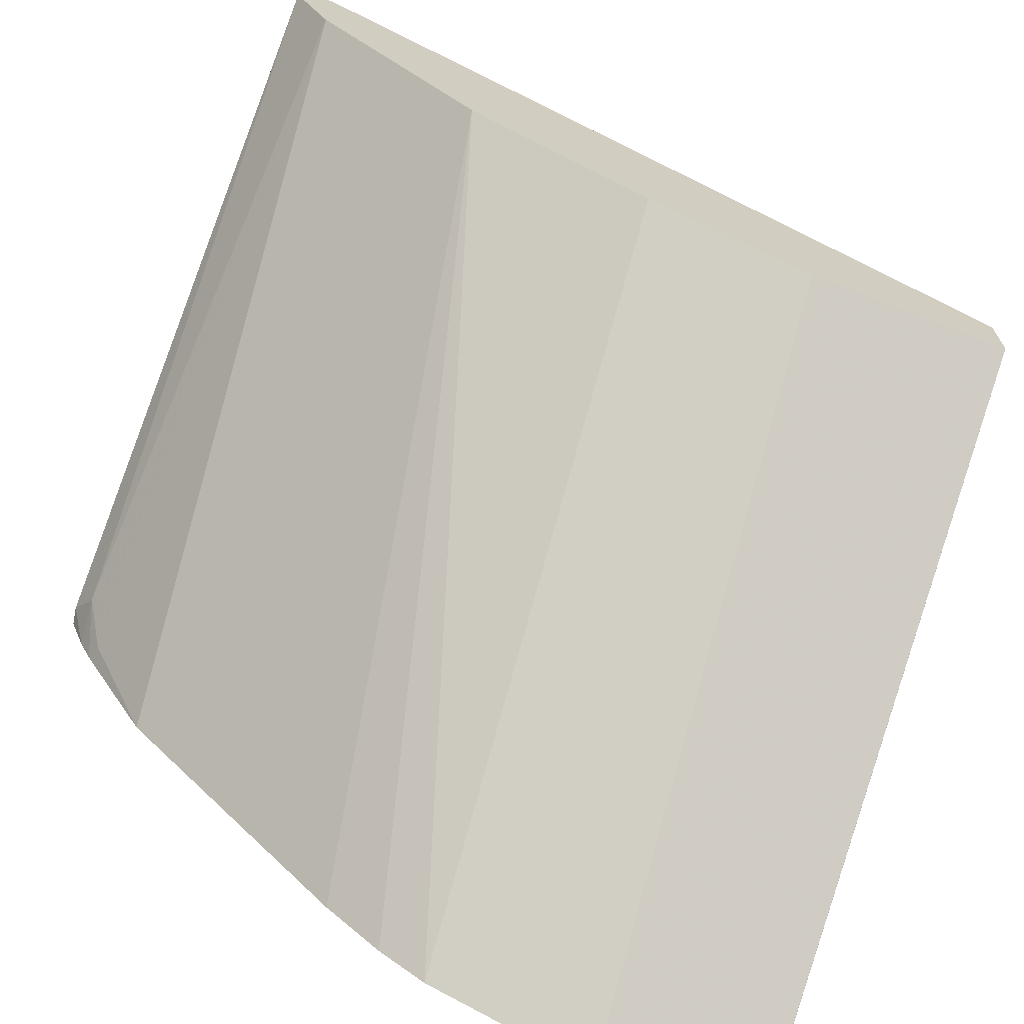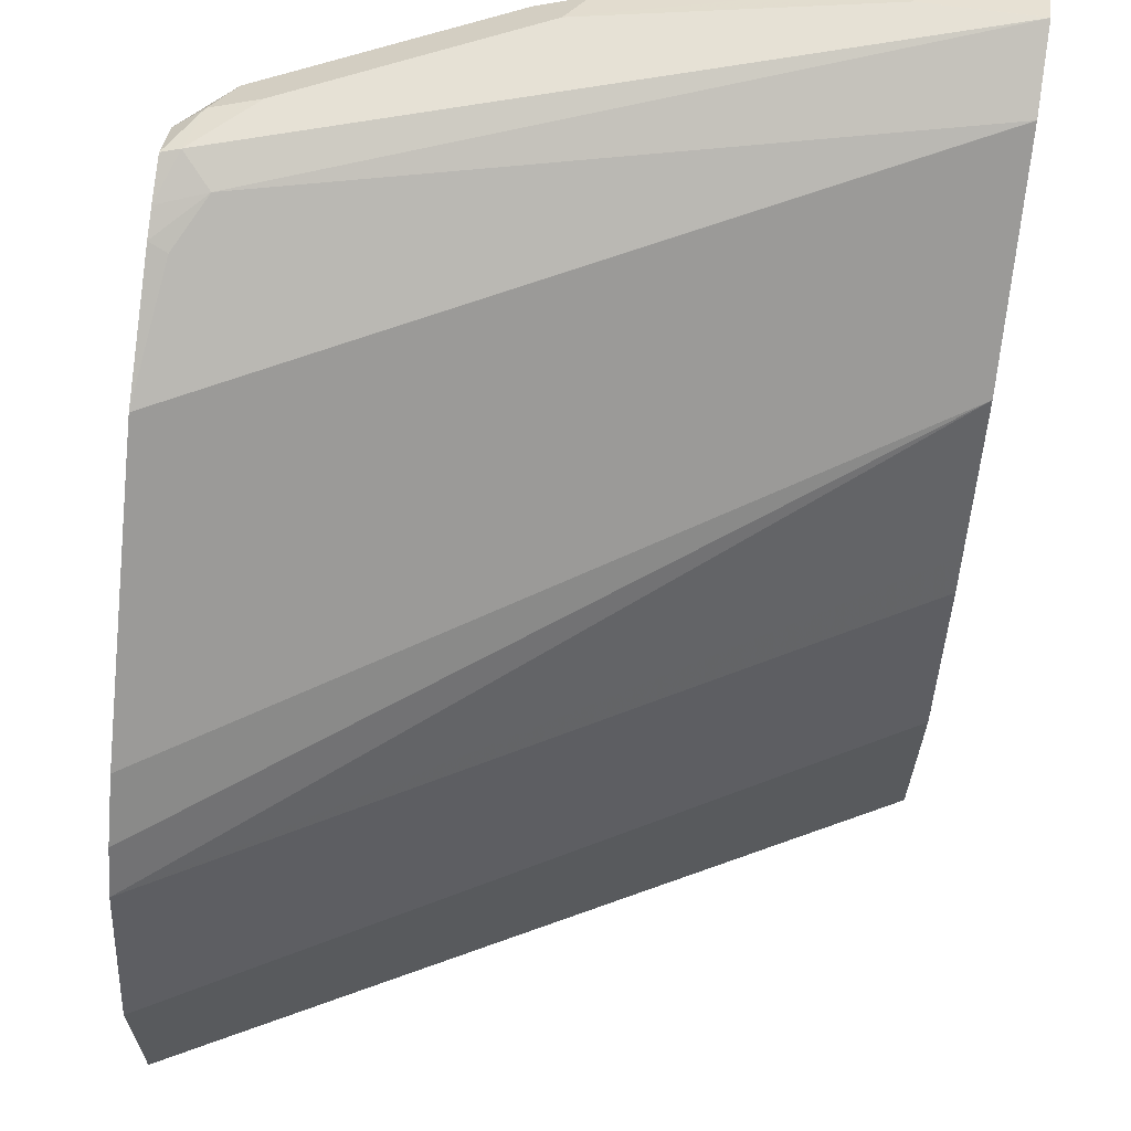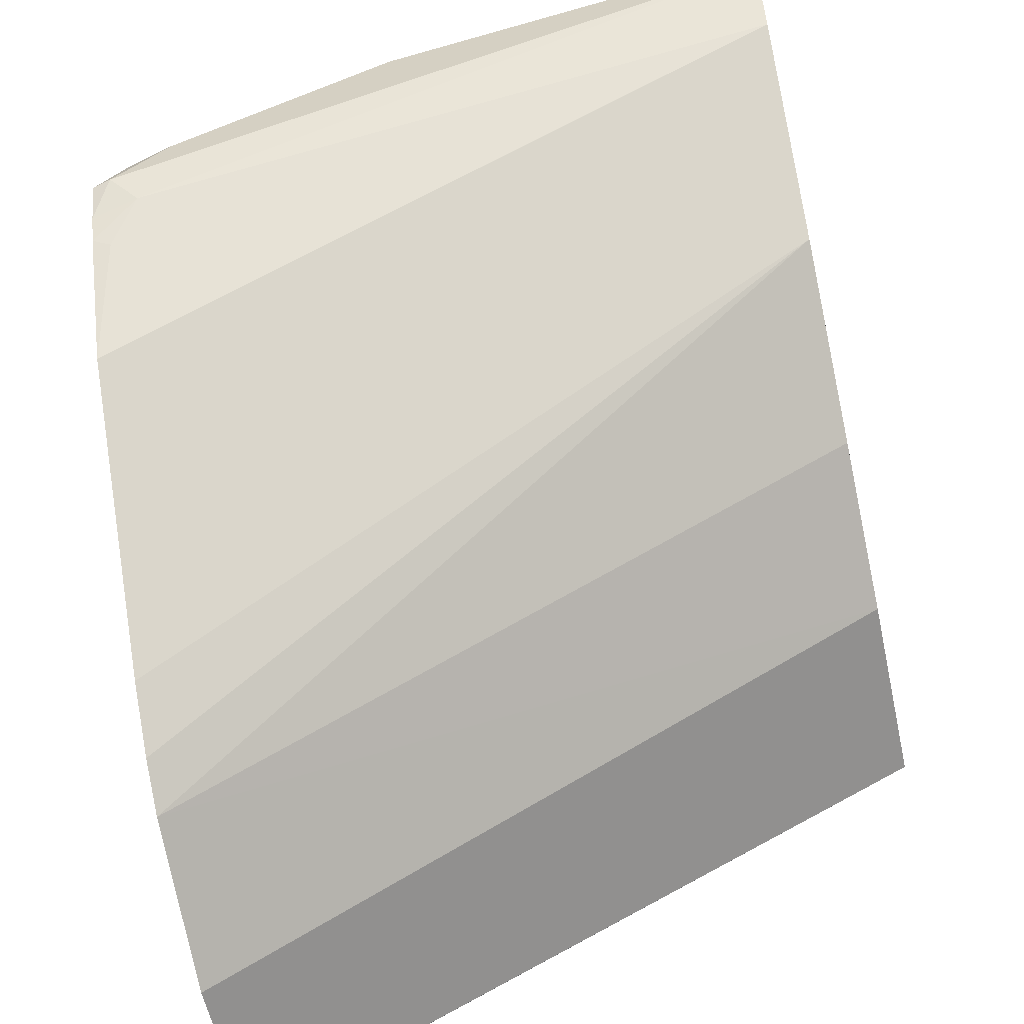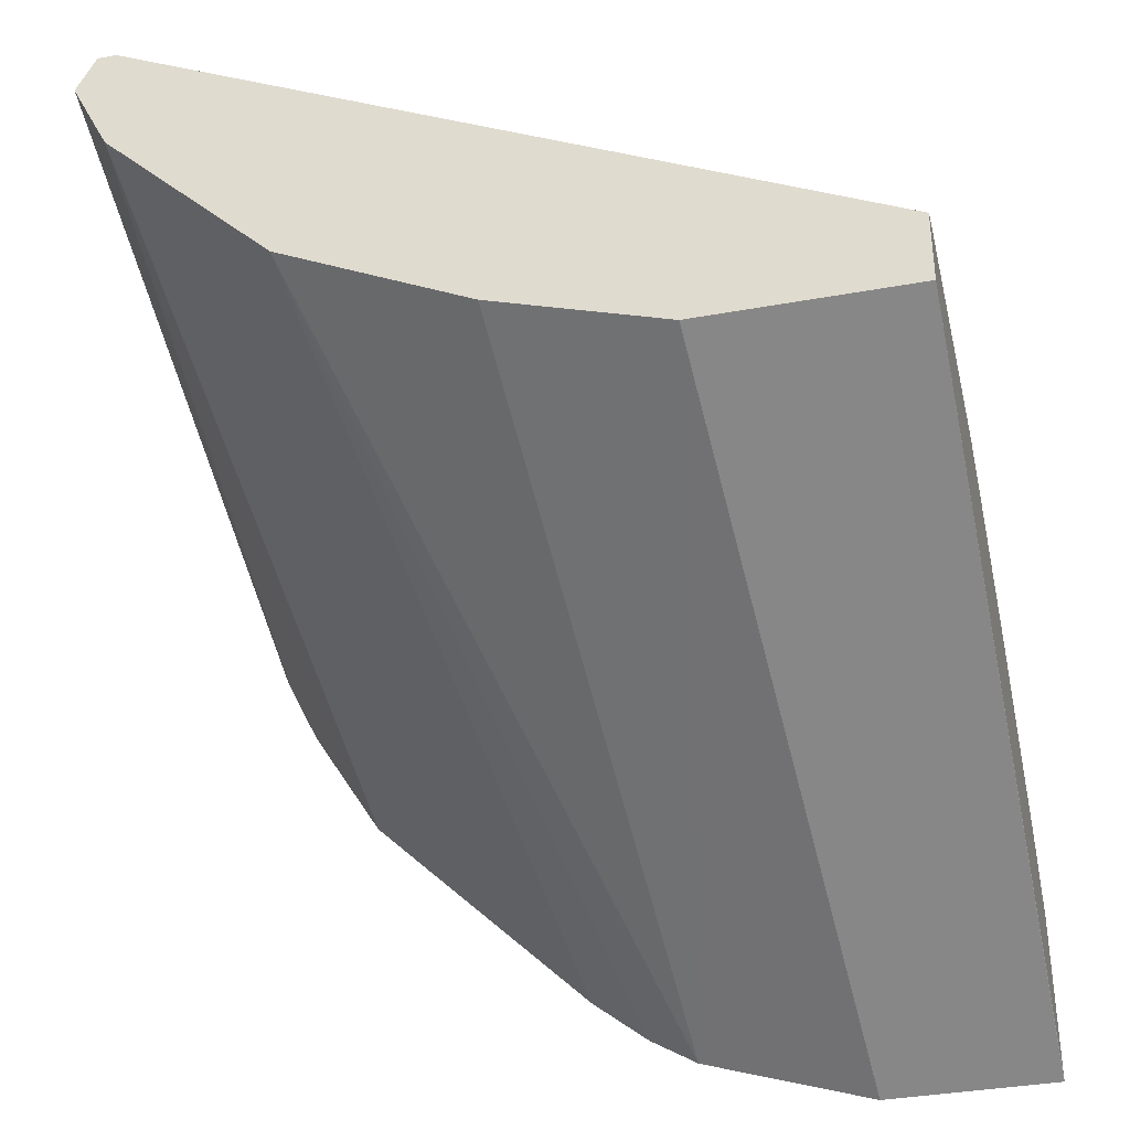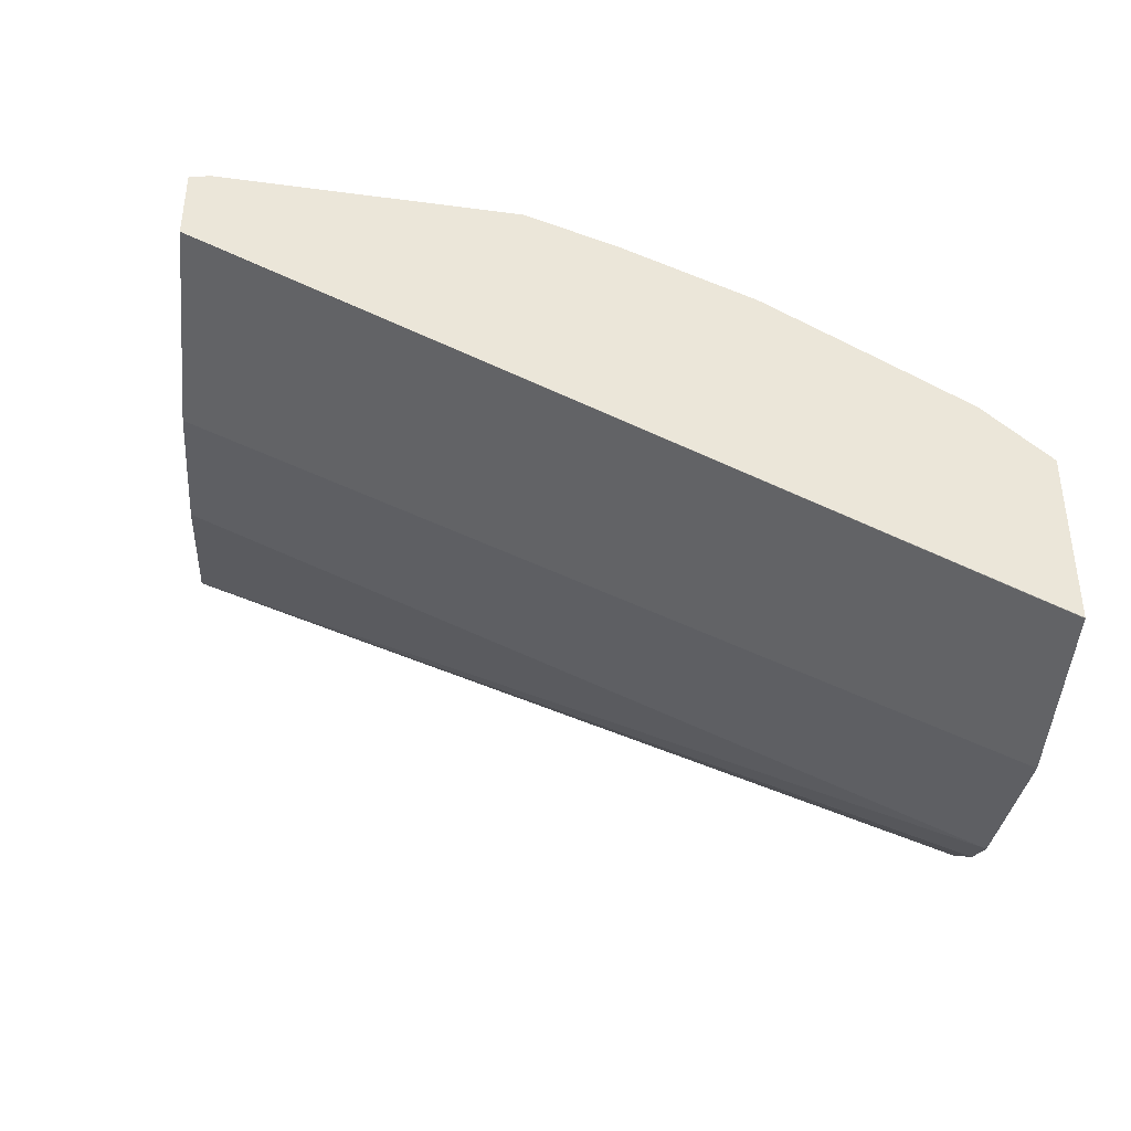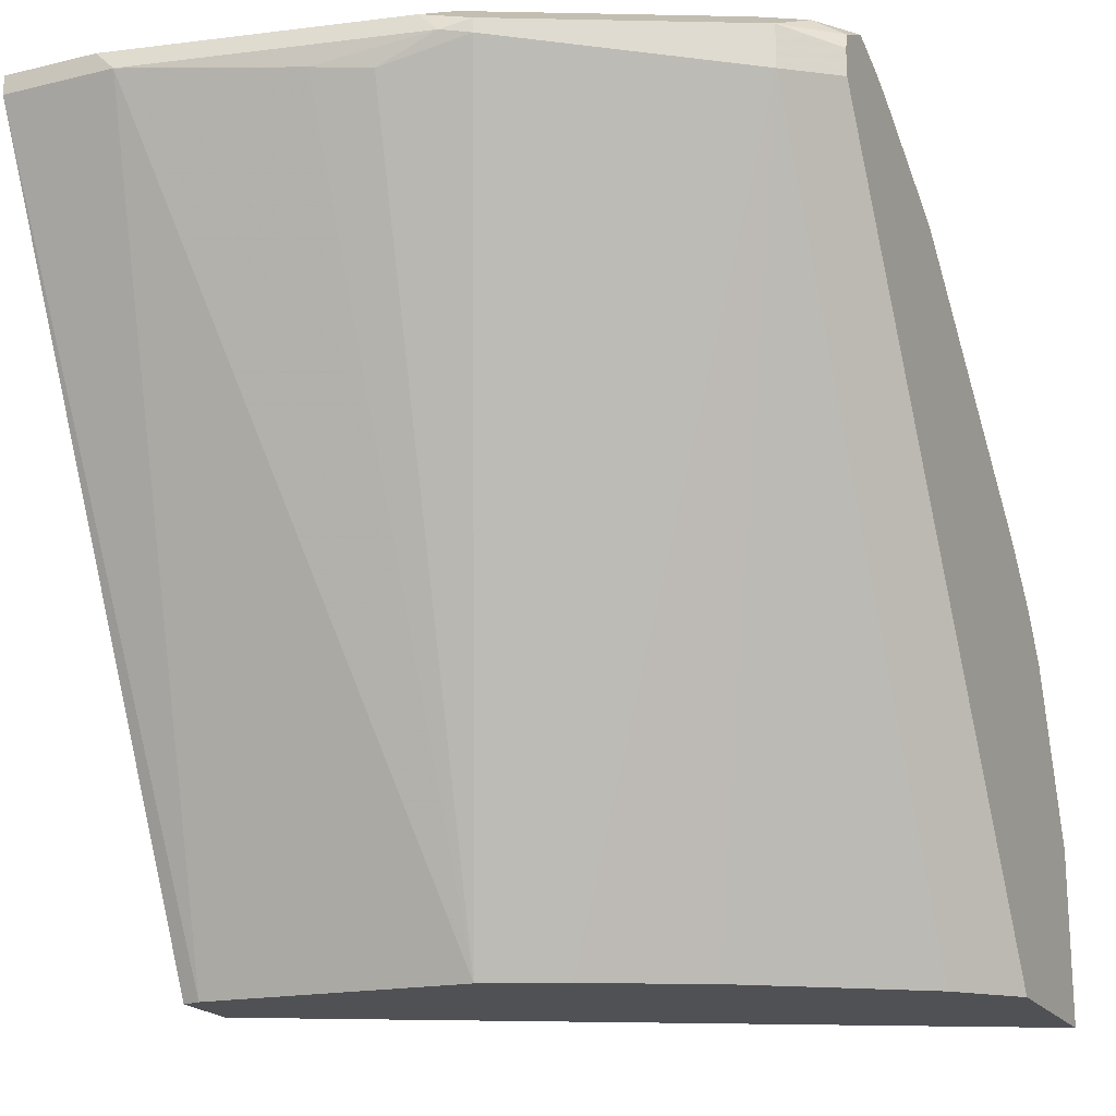
<metadata>
{"format":"obj","ext":"obj","renderer":"f3d","projection":"perspective","resolution":1024,"background":"white","views":[{"elev":-68.9,"azim":-111.3,"up":"+Z"},{"elev":64.8,"azim":-171.8,"up":"+Y"},{"elev":-58.9,"azim":-167.6,"up":"+Z"},{"elev":-35.7,"azim":-76.5,"up":"+Z"},{"elev":-44.6,"azim":-5.0,"up":"+Z"},{"elev":-19.5,"azim":24.4,"up":"+Y"}]}
</metadata>
<code>
v 0.2358 0.6186 0.1602
v 0.2358 0.6188 0.1601
v 0.2358 0.6186 0.2171
v -6.989e-05 0.6186 0.2872
v 0.2358 0.6762 0.1601
v 0.217 0.6186 0.2362
v 0.2358 0.8585 0.3577
v 0.2202 0.8568 0.3733
v -6.989e-05 0.6892 0.2872
v -6.989e-05 0.6186 0.3117
v 0.2358 0.7337 0.179
v 0.1974 0.6186 0.2493
v 0.2358 0.8676 0.3577
v 0.2202 0.8711 0.3733
v 0.1436 0.8663 0.4116
v 0.1213 0.6186 0.2937
v 0.1596 0.6186 0.2745
v 0.1891 0.6186 0.2549
v 0.1941 0.6186 0.2515
v -6.989e-05 0.7466 0.3063
v 0.00598 0.6186 0.3129
v -6.989e-05 0.8679 0.434
v 0.2358 0.7497 0.1889
v -6.989e-05 0.7594 0.3127
v -6.989e-05 0.7849 0.3254
v -6.989e-05 0.8104 0.3382
v 0.2358 0.8728 0.3559
v 0.2266 0.8775 0.3605
v 0.2042 0.8743 0.3765
v 0.1436 0.8711 0.4116
v 0.134 0.8679 0.4148
v 0.1149 0.8591 0.4164
v 0.09454 0.6186 0.3051
v 0.03831 0.8679 0.434
v -6.989e-05 0.8743 0.434
v 0.2358 0.7688 0.2045
v -6.989e-05 0.8679 0.3956
v 0.2358 0.788 0.2237
v 0.2358 0.8795 0.3434
v 0.2106 0.8807 0.3637
v 0.2297 0.8807 0.3446
v 0.1723 0.8807 0.3829
v 0.1276 0.8743 0.4148
v 0.09574 0.8615 0.4212
v 0.03191 0.8743 0.434
v -6.989e-05 0.8806 0.4213
v -6.989e-05 0.8743 0.4084
v 2.247e-05 0.8679 0.3957
v 0.2358 0.8454 0.2811
v 0.2358 0.874 0.3298
v 0.2202 0.8759 0.335
v 2.247e-05 0.8807 0.4212
v 0.134 0.8807 0.402
v 0.03831 0.8807 0.4212
v -6.989e-05 0.8807 0.4212
v 0.2297 0.8679 0.3191
v 0.2358 0.8697 0.3211
f 23 26 36
f 26 37 49
f 26 49 38
f 26 38 36
f 28 41 40
f 28 39 41
f 29 42 43
f 29 40 42
f 30 43 31
f 27 39 28
f 22 45 35
f 13 27 14
f 21 34 22
f 21 33 34
f 15 33 16
f 15 32 33
f 15 31 32
f 15 30 31
f 14 43 30
f 14 29 43
f 14 40 29
f 14 28 40
f 14 27 28
f 31 43 34
f 22 34 45
f 31 34 44
f 41 51 52
f 32 44 33
f 11 26 23
f 51 57 56
f 50 57 51
f 49 56 57
f 48 56 49
f 48 51 56
f 47 51 48
f 47 55 51
f 46 54 52
f 46 52 55
f 45 54 46
f 45 53 54
f 43 53 45
f 42 53 43
f 41 50 51
f 40 53 42
f 40 54 53
f 40 52 54
f 40 41 52
f 39 50 41
f 37 48 49
f 37 47 48
f 35 45 46
f 34 43 45
f 33 44 34
f 31 44 32
f 51 55 52
f 11 25 26
f 11 20 24
f 1 4 2
f 1 10 4
f 1 21 10
f 1 33 21
f 1 16 33
f 1 17 16
f 1 18 17
f 1 19 18
f 1 12 19
f 1 6 12
f 1 7 3
f 2 4 9
f 1 13 7
f 1 39 27
f 1 50 39
f 1 57 50
f 1 49 57
f 1 38 49
f 1 36 38
f 1 23 36
f 1 11 23
f 1 5 11
f 1 2 5
f 11 24 25
f 1 27 13
f 2 9 5
f 1 3 6
f 3 8 6
f 3 7 8
f 9 20 11
f 8 19 12
f 8 18 19
f 8 17 18
f 8 16 17
f 8 15 16
f 8 30 15
f 8 14 30
f 7 14 8
f 7 13 14
f 6 8 12
f 10 21 22
f 4 20 9
f 5 9 11
f 4 22 35
f 4 35 46
f 4 46 55
f 4 55 47
f 4 10 22
f 4 37 26
f 4 26 25
f 4 25 24
f 4 24 20
f 4 47 37

</code>
